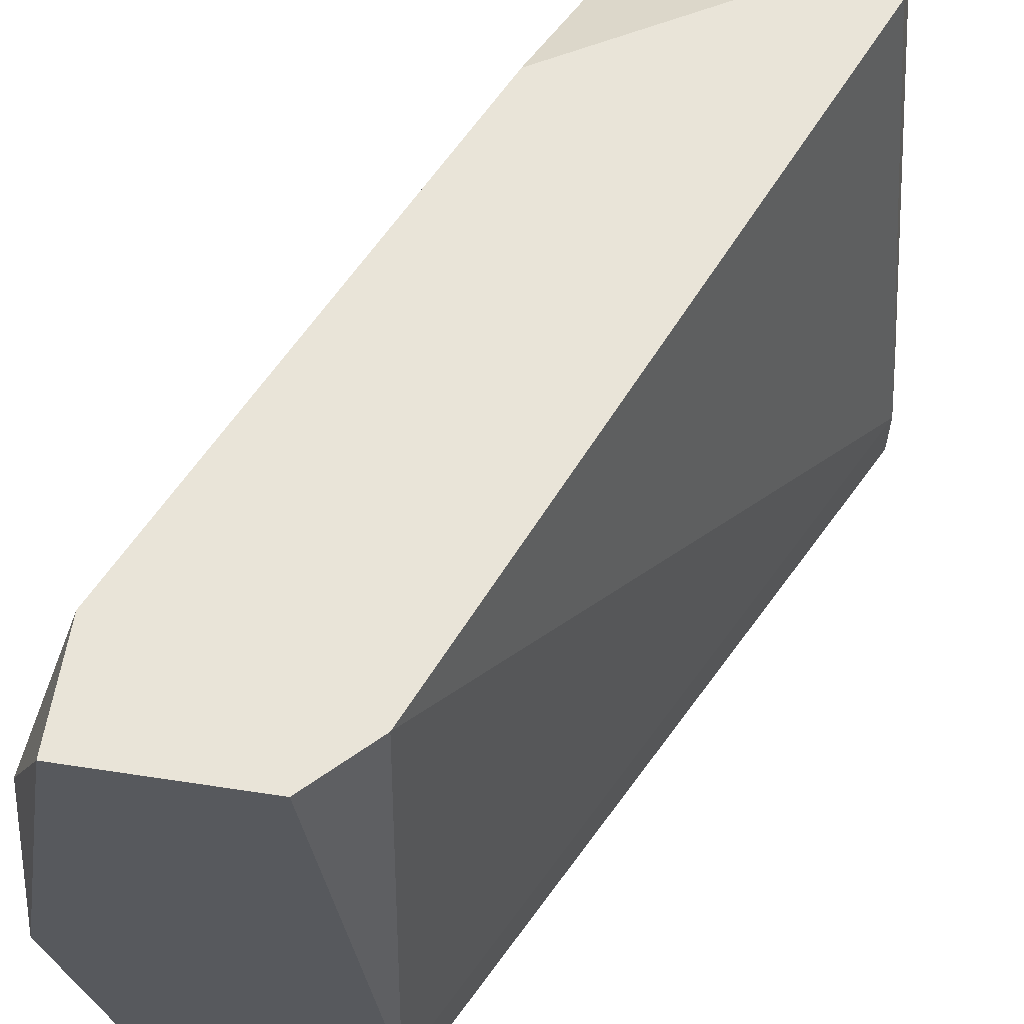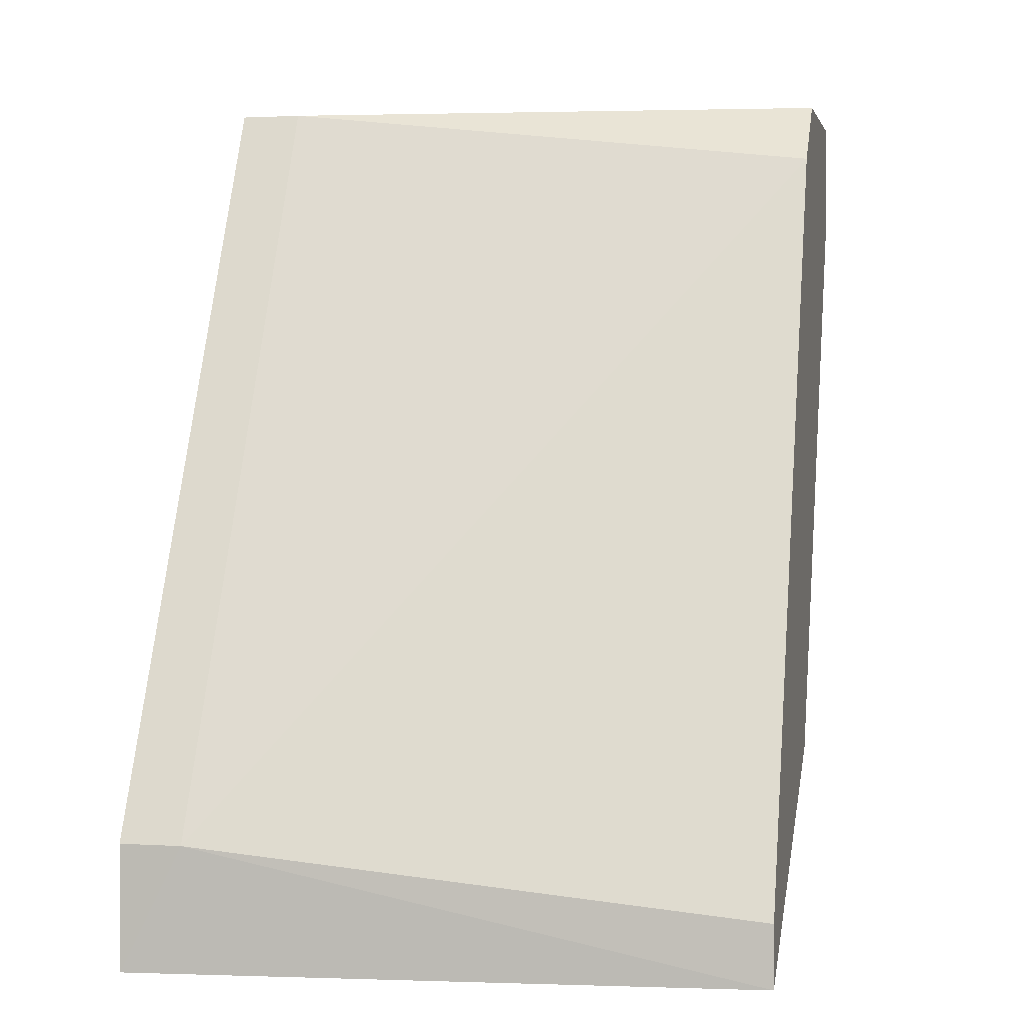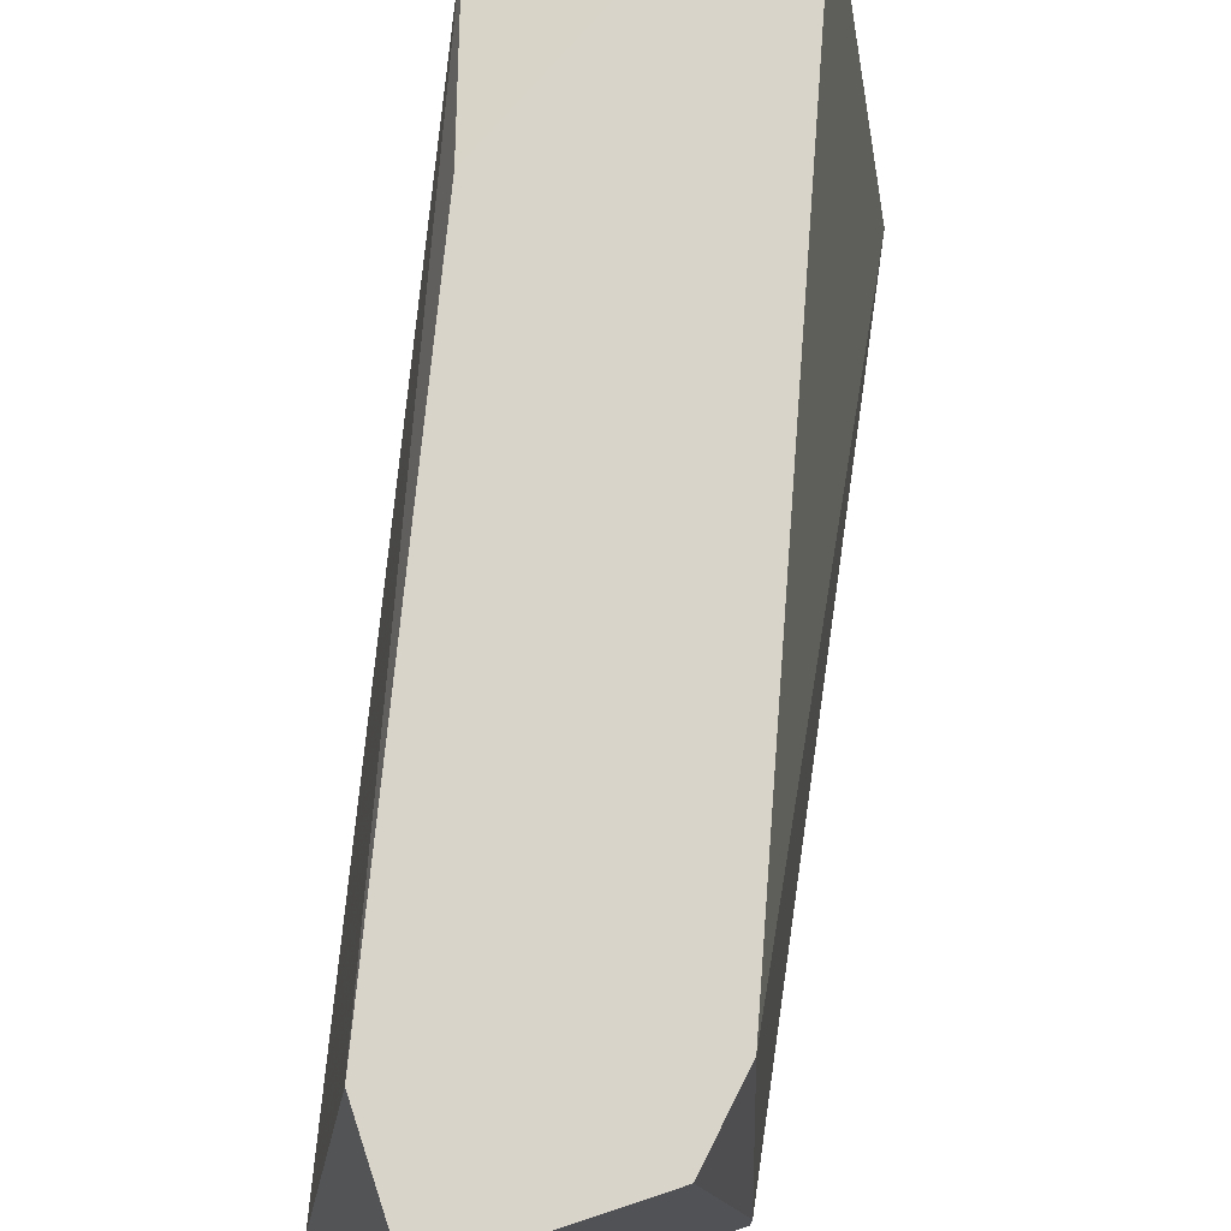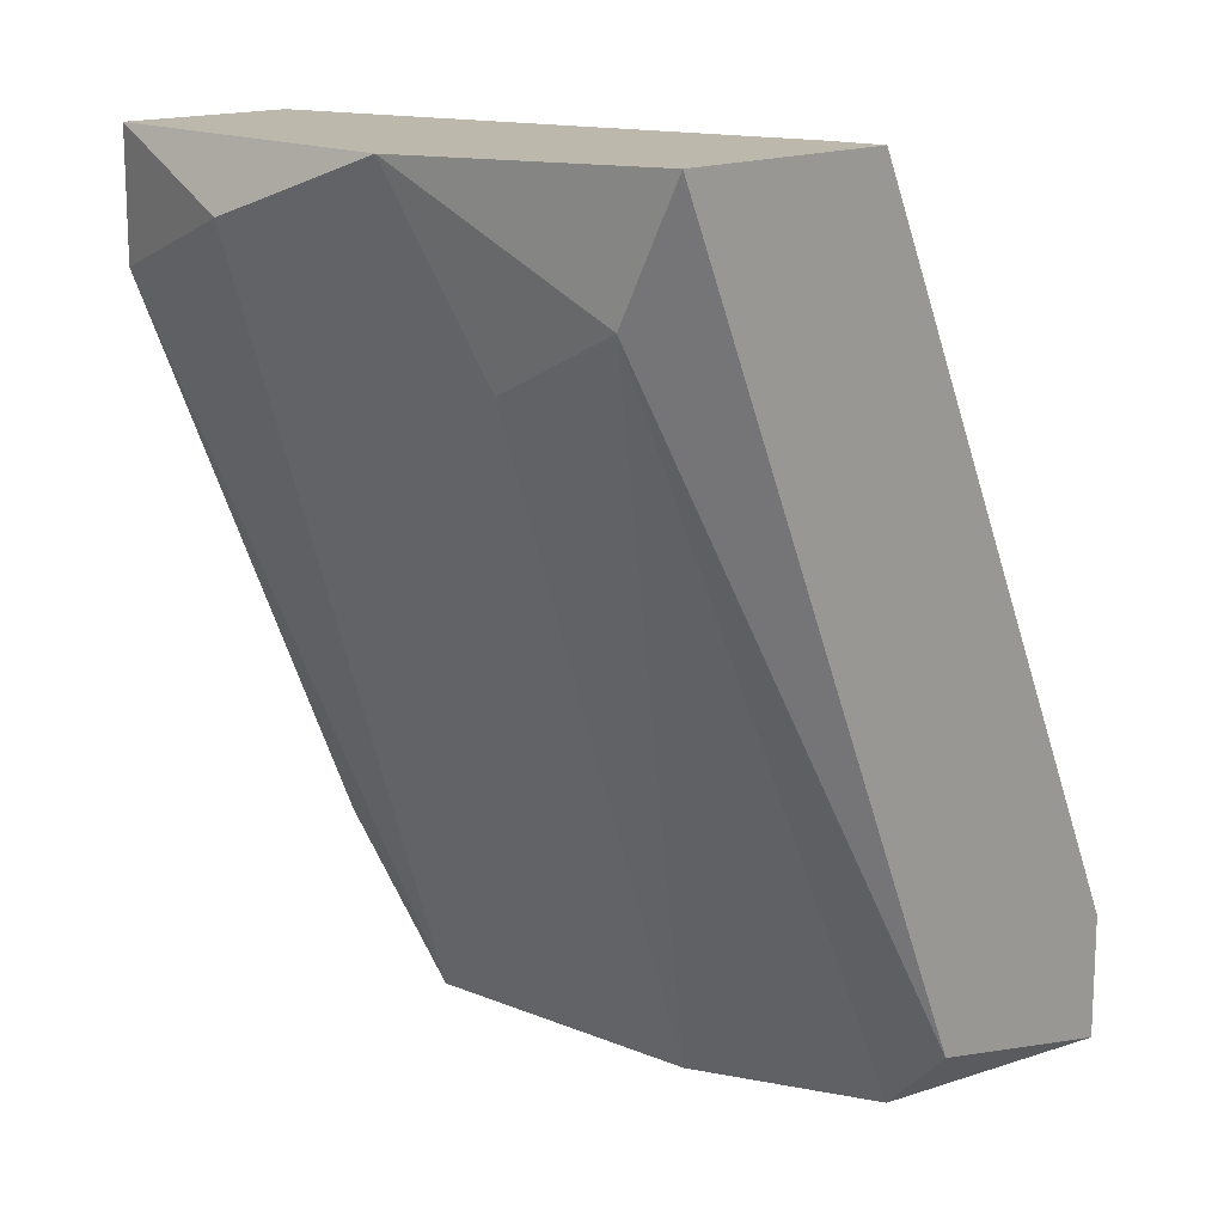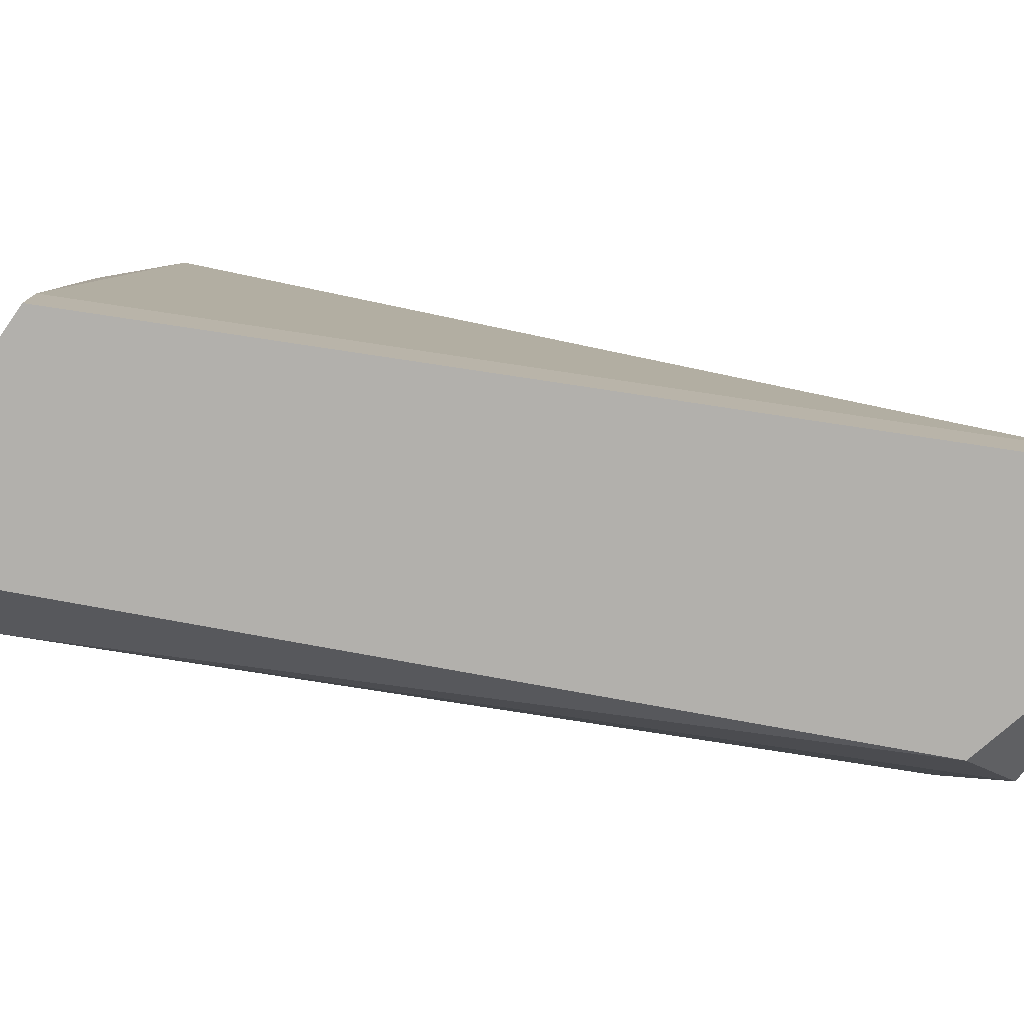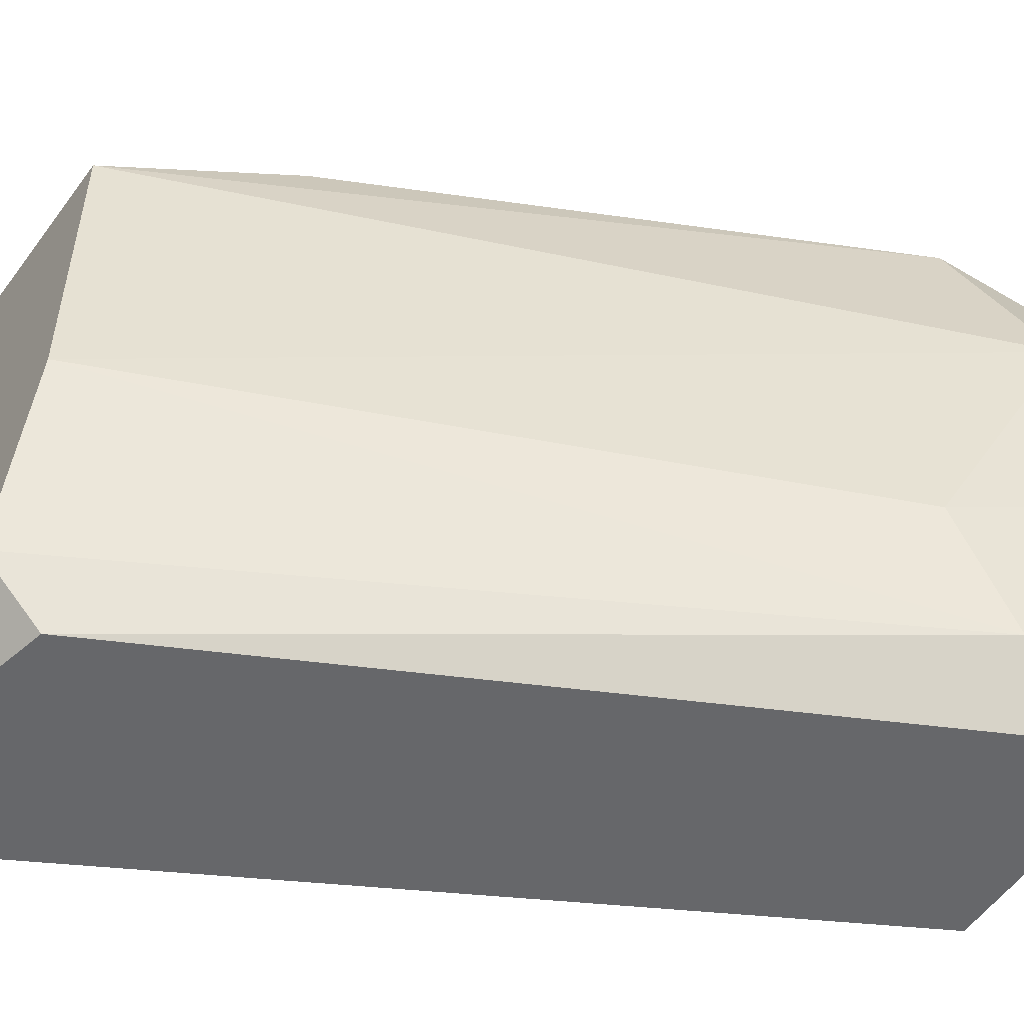
<metadata>
{"format":"obj","ext":"obj","renderer":"f3d","projection":"perspective","resolution":1024,"background":"white","views":[{"elev":60.0,"azim":8.9,"up":"+Y"},{"elev":1.7,"azim":102.4,"up":"+Z"},{"elev":75.4,"azim":-18.3,"up":"+Y"},{"elev":14.8,"azim":-48.9,"up":"+Z"},{"elev":-78.7,"azim":54.9,"up":"+Y"},{"elev":-52.1,"azim":-122.6,"up":"+Y"}]}
</metadata>
<code>
v -0.01994 0.0284 -0.02378
v -0.01994 0.0284 -0.02181
v -0.03175 0.0284 0.003774
v -0.02584 0.008722 -0.02181
v -0.02584 0.01069 -0.02378
v -0.03765 0.008722 0.003774
v -0.03765 0.01069 -0.000163
v -0.03765 0.0284 0.003774
v -0.03765 0.0284 -0.000163
v -0.03765 0.01463 -0.002132
v -0.02978 0.008722 0.003774
v -0.02978 0.01069 0.003774
v -0.02978 0.0284 -0.01787
v -0.02978 0.0284 0.001806
v -0.03961 0.0225 0.001806
v -0.03961 0.0166 0.003774
v -0.02781 0.02643 -0.02378
v -0.02781 0.0166 -0.02378
v -0.01797 0.008722 -0.02378
v -0.01797 0.008722 -0.01984
v -0.01797 0.01069 -0.01984
f 10 7 16
f 20 21 12
f 12 21 14
f 14 1 8
f 4 20 6
f 12 8 6
f 21 20 19
f 20 4 19
f 1 21 19
f 17 1 19
f 17 19 18
f 10 15 18
f 15 17 18
f 1 17 13
f 8 1 13
f 20 12 11
f 6 20 11
f 12 6 11
f 14 21 2
f 21 1 2
f 1 14 2
f 4 6 7
f 10 18 7
f 17 15 9
f 15 8 9
f 13 17 9
f 8 13 9
f 12 14 3
f 8 12 3
f 14 8 3
f 19 4 5
f 18 19 5
f 4 7 5
f 7 18 5
f 6 8 16
f 15 10 16
f 8 15 16
f 7 6 16

</code>
